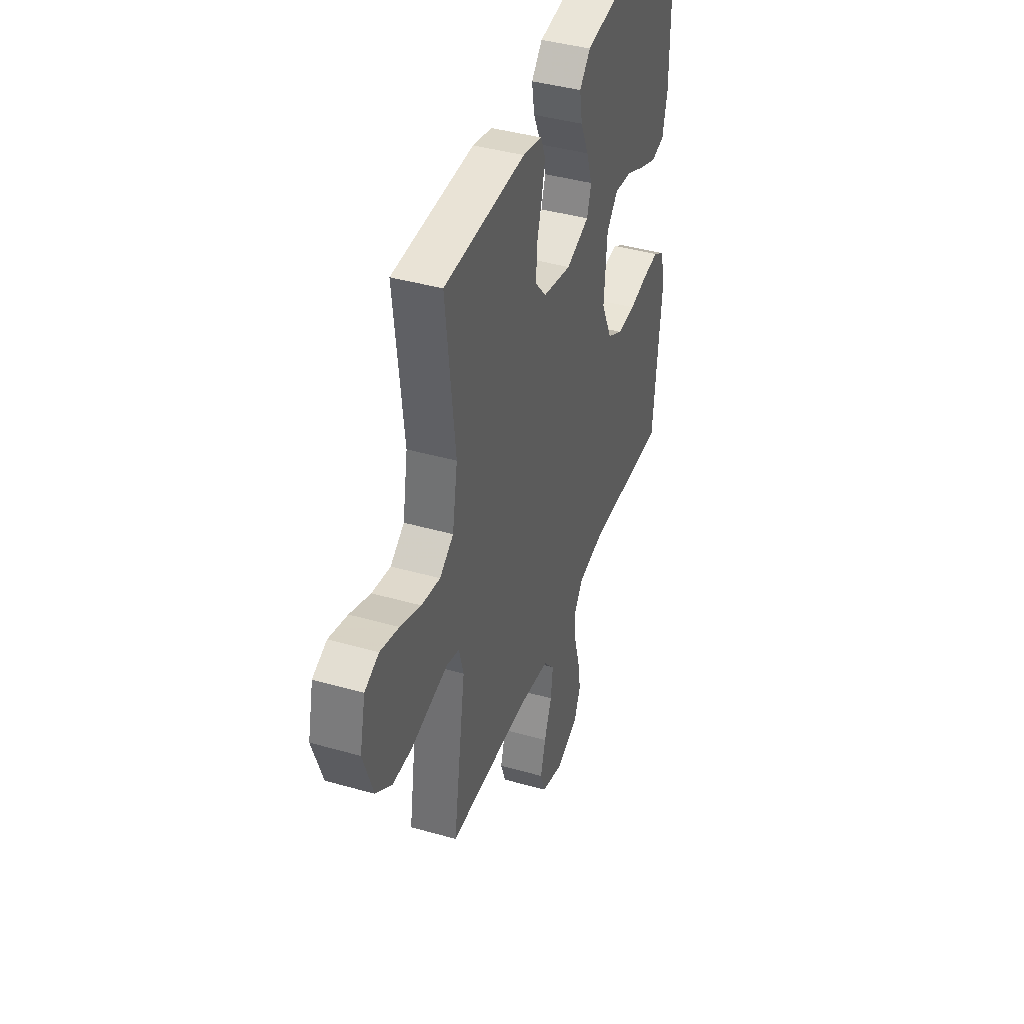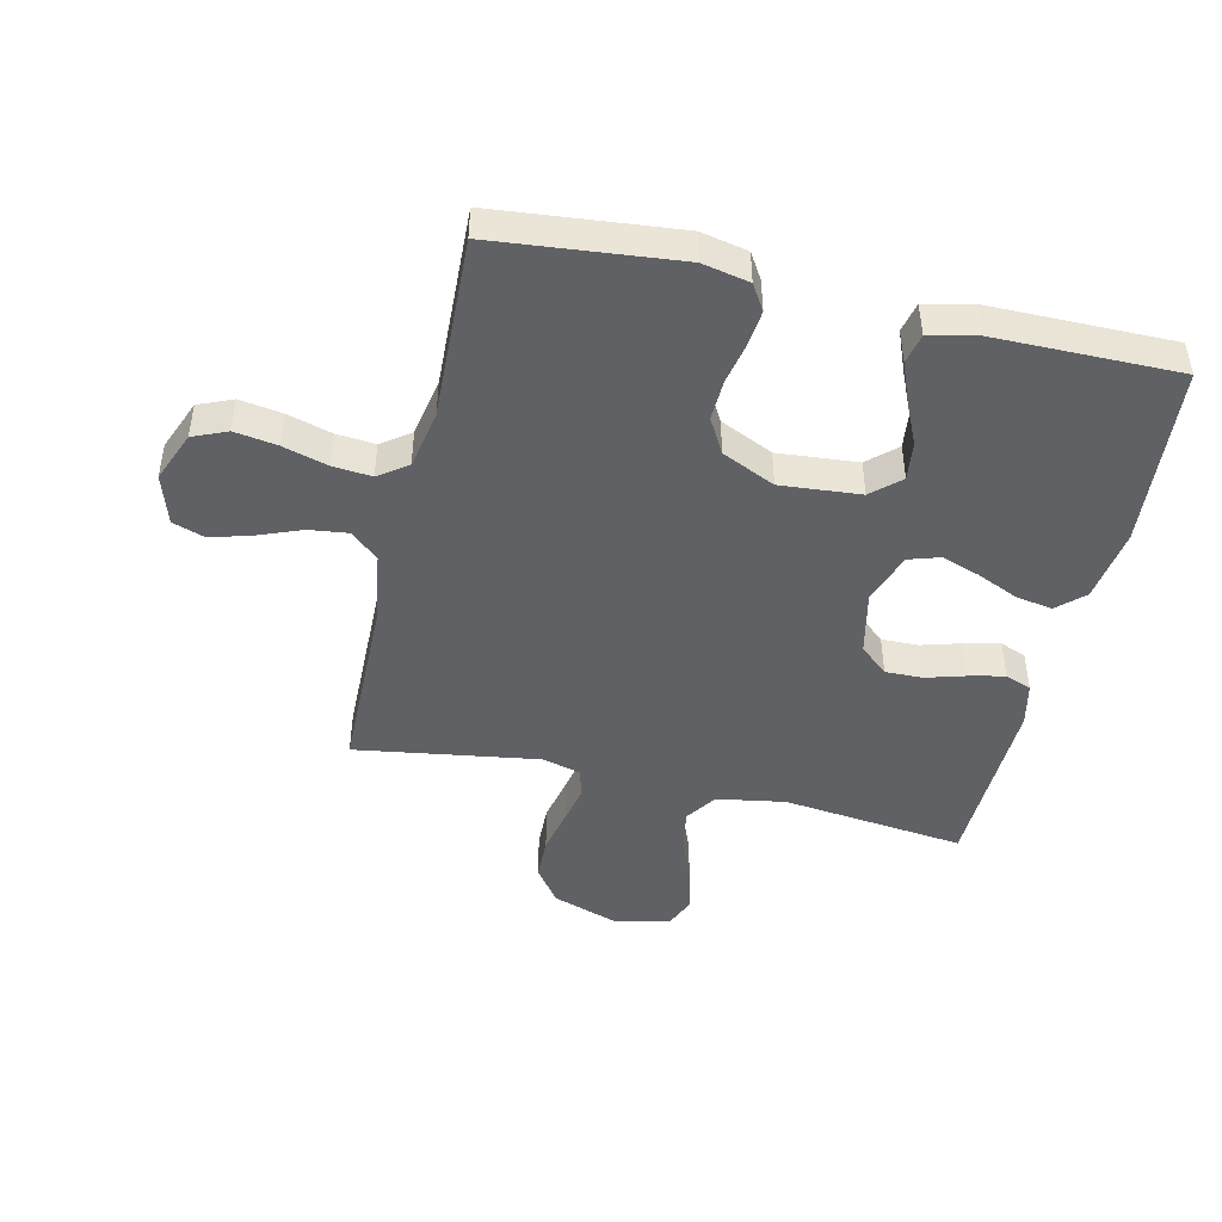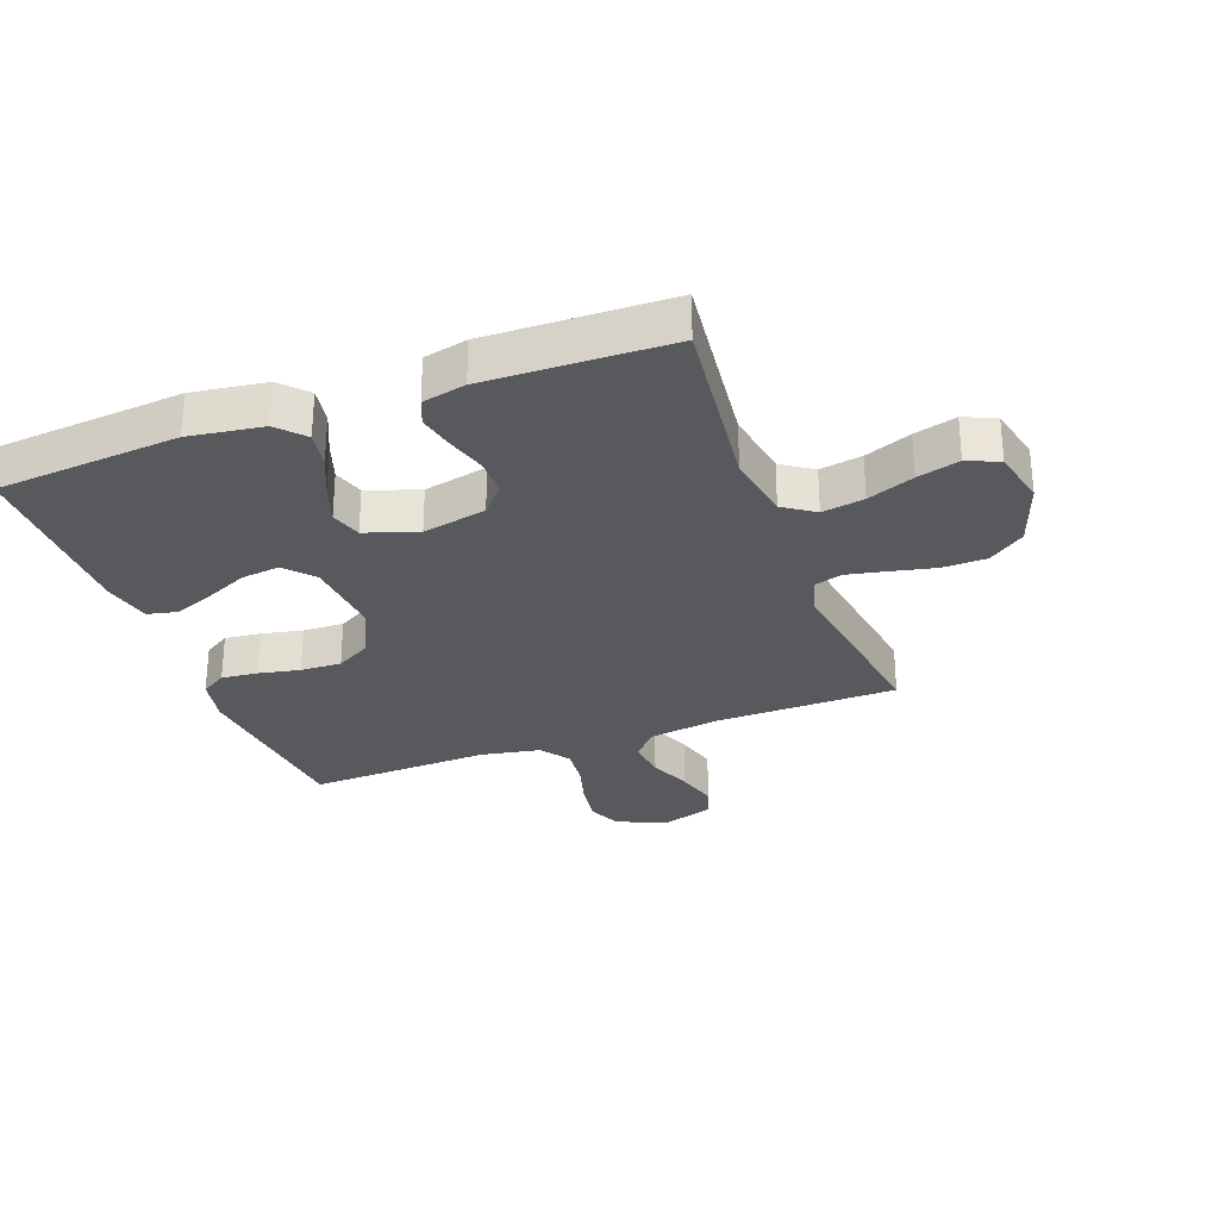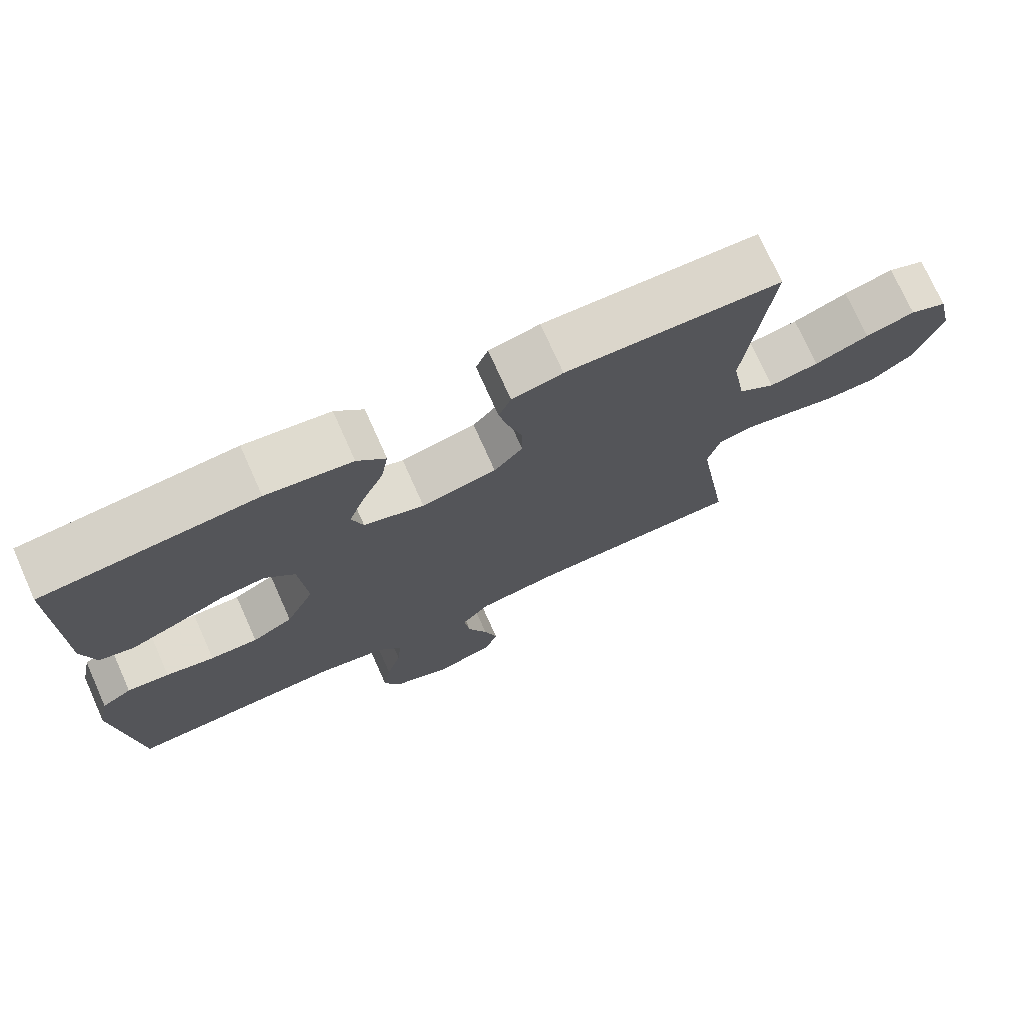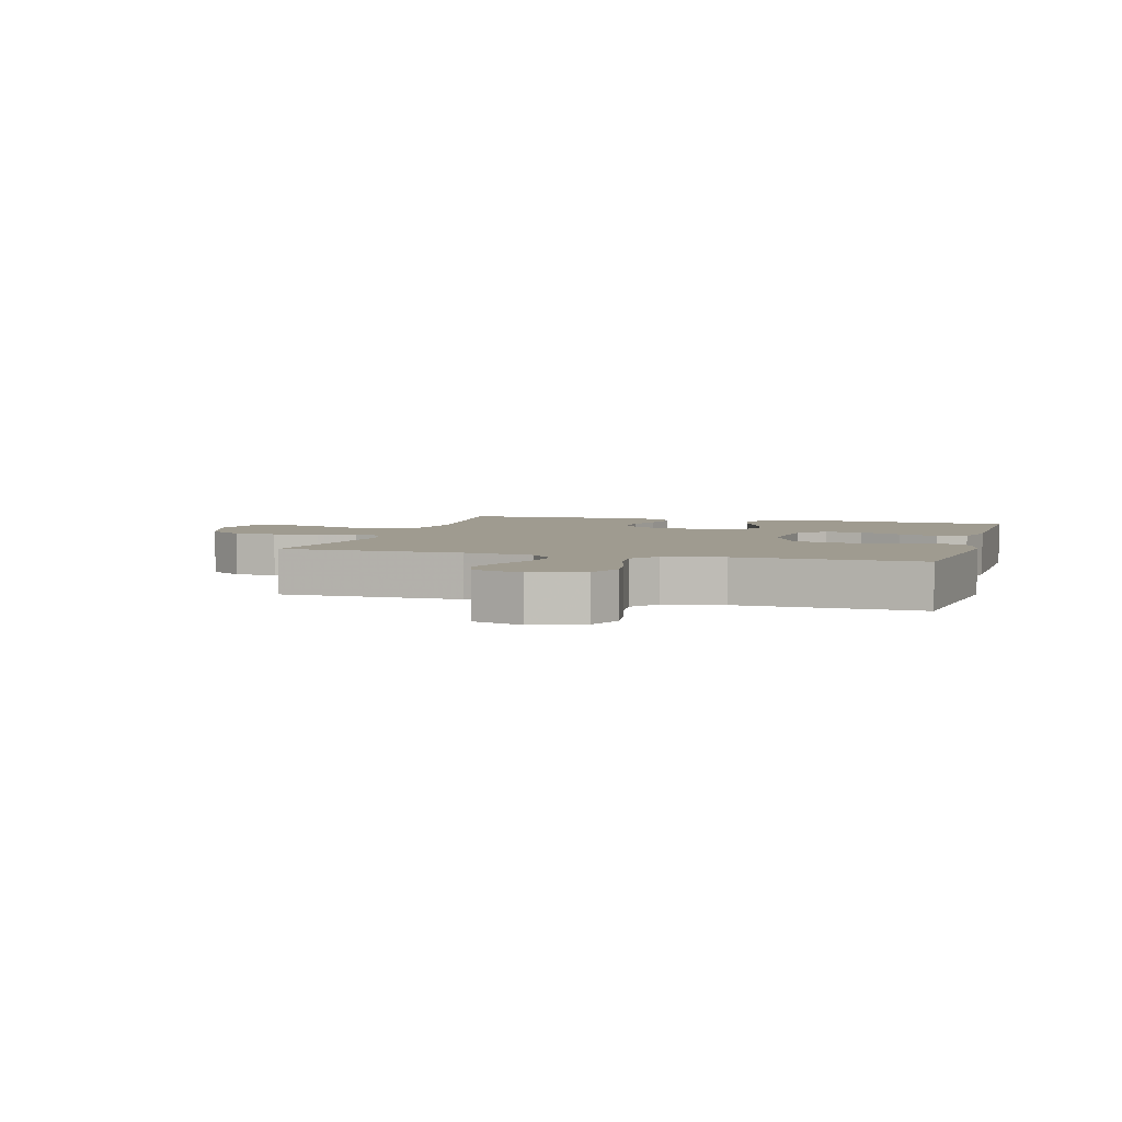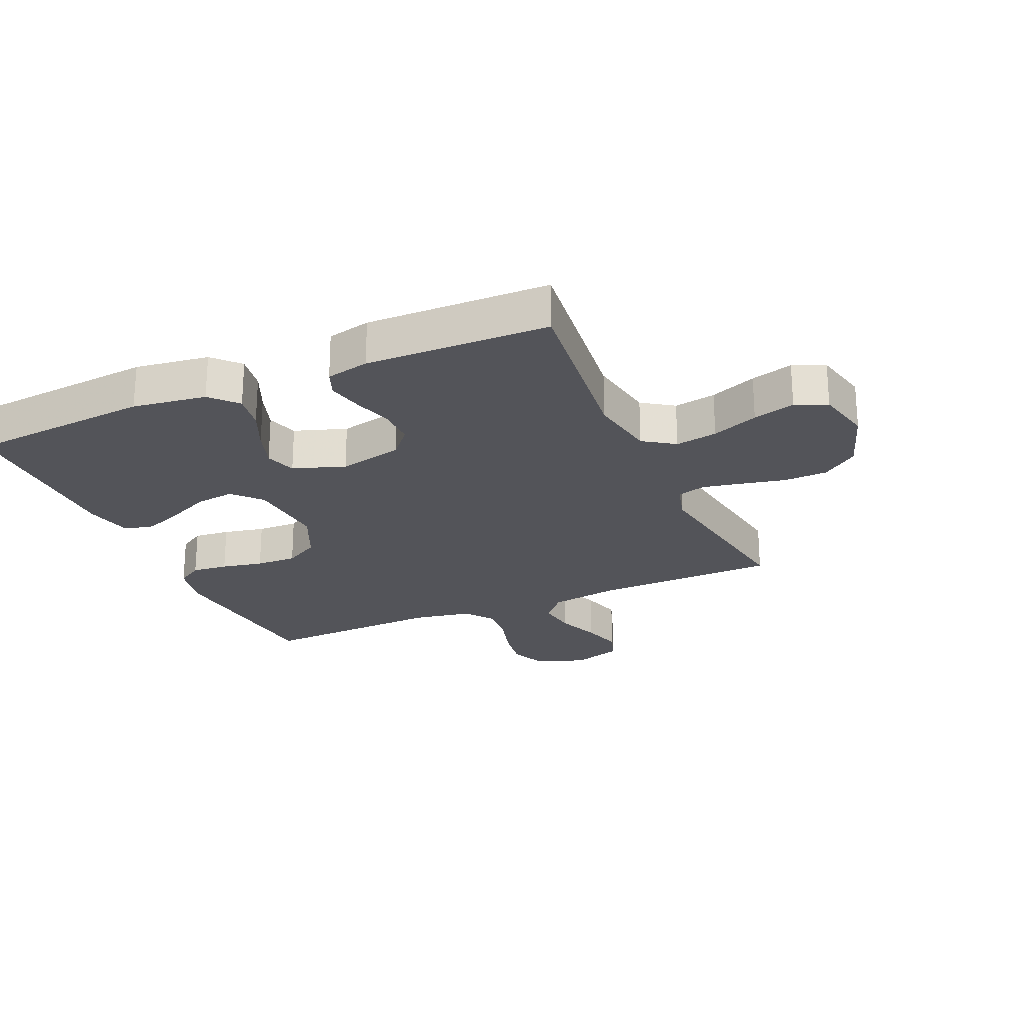
<metadata>
{"format":"obj","ext":"obj","renderer":"f3d","projection":"perspective","resolution":1024,"background":"white","views":[{"elev":41.1,"azim":109.2,"up":"+Z"},{"elev":-45.8,"azim":-103.0,"up":"+Y"},{"elev":-29.3,"azim":20.3,"up":"+Y"},{"elev":74.3,"azim":-24.1,"up":"+Z"},{"elev":4.1,"azim":-164.0,"up":"+Y"},{"elev":-23.8,"azim":23.8,"up":"+Y"}]}
</metadata>
<code>
v -0.5 0.07 -0.5
v -0.53 0.07 -0.2
v -0.514 0.07 -0.123
v -0.472 0.07 -0.097
v -0.413 0.07 -0.103
v -0.345 0.07 -0.117
v -0.278 0.07 -0.119
v -0.221 0.07 -0.087
v -0.181 0.07 0
v -0.192 0.07 0.131
v -0.234 0.07 0.177
v -0.297 0.07 0.169
v -0.367 0.07 0.137
v -0.432 0.07 0.111
v -0.481 0.07 0.122
v -0.499 0.07 0.2
v -0.5 0.07 0.5
v -0.2 0.07 0.526
v -0.079 0.07 0.509
v -0.039 0.07 0.466
v -0.049 0.07 0.406
v -0.079 0.07 0.339
v -0.101 0.07 0.275
v -0.085 0.07 0.224
v 0 0.07 0.195
v 0.105 0.07 0.218
v 0.145 0.07 0.264
v 0.144 0.07 0.325
v 0.125 0.07 0.39
v 0.112 0.07 0.448
v 0.129 0.07 0.491
v 0.2 0.07 0.507
v 0.5 0.07 0.5
v 0.465 0.07 0.2
v 0.484 0.07 0.088
v 0.535 0.07 0.053
v 0.604 0.07 0.065
v 0.68 0.07 0.095
v 0.749 0.07 0.114
v 0.801 0.07 0.092
v 0.822 0.07 0
v 0.785 0.07 -0.108
v 0.726 0.07 -0.151
v 0.655 0.07 -0.153
v 0.582 0.07 -0.137
v 0.518 0.07 -0.124
v 0.471 0.07 -0.137
v 0.454 0.07 -0.2
v 0.5 0.07 -0.5
v 0.2 0.07 -0.505
v 0.085 0.07 -0.523
v 0.045 0.07 -0.569
v 0.053 0.07 -0.633
v 0.081 0.07 -0.704
v 0.1 0.07 -0.771
v 0.082 0.07 -0.823
v 0 0.07 -0.849
v -0.083 0.07 -0.816
v -0.107 0.07 -0.76
v -0.096 0.07 -0.69
v -0.075 0.07 -0.617
v -0.069 0.07 -0.553
v -0.103 0.07 -0.506
v -0.2 0.07 -0.488
v -0.5 0 -0.5
v -0.53 0 -0.2
v -0.514 0 -0.123
v -0.472 0 -0.097
v -0.413 0 -0.103
v -0.345 0 -0.117
v -0.278 0 -0.119
v -0.221 0 -0.087
v -0.181 0 0
v -0.192 0 0.131
v -0.234 0 0.177
v -0.297 0 0.169
v -0.367 0 0.137
v -0.432 0 0.111
v -0.481 0 0.122
v -0.499 0 0.2
v -0.5 0 0.5
v -0.2 0 0.526
v -0.079 0 0.509
v -0.039 0 0.466
v -0.049 0 0.406
v -0.079 0 0.339
v -0.101 0 0.275
v -0.085 0 0.224
v 0 0 0.195
v 0.105 0 0.218
v 0.145 0 0.264
v 0.144 0 0.325
v 0.125 0 0.39
v 0.112 0 0.448
v 0.129 0 0.491
v 0.2 0 0.507
v 0.5 0 0.5
v 0.465 0 0.2
v 0.484 0 0.088
v 0.535 0 0.053
v 0.604 0 0.065
v 0.68 0 0.095
v 0.749 0 0.114
v 0.801 0 0.092
v 0.822 0 0
v 0.785 0 -0.108
v 0.726 0 -0.151
v 0.655 0 -0.153
v 0.582 0 -0.137
v 0.518 0 -0.124
v 0.471 0 -0.137
v 0.454 0 -0.2
v 0.5 0 -0.5
v 0.2 0 -0.505
v 0.085 0 -0.523
v 0.045 0 -0.569
v 0.053 0 -0.633
v 0.081 0 -0.704
v 0.1 0 -0.771
v 0.082 0 -0.823
v 0 0 -0.849
v -0.083 0 -0.816
v -0.107 0 -0.76
v -0.096 0 -0.69
v -0.075 0 -0.617
v -0.069 0 -0.553
v -0.103 0 -0.506
v -0.2 0 -0.488
f 59 60 61
f 58 59 61
f 57 58 61
f 56 57 61
f 55 56 61
f 54 55 61
f 53 54 61
f 52 53 61 62
f 51 52 62 63
f 48 49 50
f 51 63 64
f 50 51 64
f 48 50 64
f 47 48 64
f 43 44 45
f 42 43 45
f 41 42 45
f 40 41 45
f 39 40 45
f 38 39 45
f 37 38 45
f 36 37 45 46
f 35 36 46 47
f 32 33 34
f 31 32 34
f 30 31 34
f 29 30 34
f 28 29 34
f 34 35 47
f 28 34 47
f 27 28 47
f 20 21 22
f 19 20 22
f 18 19 22
f 17 18 22
f 16 17 22
f 15 16 22
f 14 15 22
f 13 14 22
f 12 13 22
f 11 12 22 23
f 10 11 23 24
f 4 5 6
f 3 4 6
f 2 3 6
f 1 2 6
f 64 1 6
f 64 6 7
f 26 27 47 64
f 25 26 64
f 9 10 24 25
f 8 9 25 64
f 7 8 64
f 125 124 123
f 125 123 122
f 125 122 121
f 125 121 120
f 125 120 119
f 125 119 118
f 125 118 117
f 126 125 117 116
f 127 126 116 115
f 114 113 112
f 128 127 115
f 128 115 114
f 128 114 112
f 128 112 111
f 109 108 107
f 109 107 106
f 109 106 105
f 109 105 104
f 109 104 103
f 109 103 102
f 109 102 101
f 110 109 101 100
f 111 110 100 99
f 98 97 96
f 98 96 95
f 98 95 94
f 98 94 93
f 98 93 92
f 111 99 98
f 111 98 92
f 111 92 91
f 86 85 84
f 86 84 83
f 86 83 82
f 86 82 81
f 86 81 80
f 86 80 79
f 86 79 78
f 86 78 77
f 86 77 76
f 87 86 76 75
f 88 87 75 74
f 70 69 68
f 70 68 67
f 70 67 66
f 70 66 65
f 70 65 128
f 71 70 128
f 128 111 91 90
f 128 90 89
f 89 88 74 73
f 128 89 73 72
f 128 72 71
f 1 65 66 2
f 2 66 67 3
f 3 67 68 4
f 4 68 69 5
f 5 69 70 6
f 6 70 71 7
f 7 71 72 8
f 8 72 73 9
f 9 73 74 10
f 10 74 75 11
f 11 75 76 12
f 12 76 77 13
f 13 77 78 14
f 14 78 79 15
f 15 79 80 16
f 16 80 81 17
f 17 81 82 18
f 18 82 83 19
f 19 83 84 20
f 20 84 85 21
f 21 85 86 22
f 22 86 87 23
f 23 87 88 24
f 24 88 89 25
f 25 89 90 26
f 26 90 91 27
f 27 91 92 28
f 28 92 93 29
f 29 93 94 30
f 30 94 95 31
f 31 95 96 32
f 32 96 97 33
f 33 97 98 34
f 34 98 99 35
f 35 99 100 36
f 36 100 101 37
f 37 101 102 38
f 38 102 103 39
f 39 103 104 40
f 40 104 105 41
f 41 105 106 42
f 42 106 107 43
f 43 107 108 44
f 44 108 109 45
f 45 109 110 46
f 46 110 111 47
f 47 111 112 48
f 48 112 113 49
f 49 113 114 50
f 50 114 115 51
f 51 115 116 52
f 52 116 117 53
f 53 117 118 54
f 54 118 119 55
f 55 119 120 56
f 56 120 121 57
f 57 121 122 58
f 58 122 123 59
f 59 123 124 60
f 60 124 125 61
f 61 125 126 62
f 62 126 127 63
f 63 127 128 64
f 64 128 65 1

</code>
